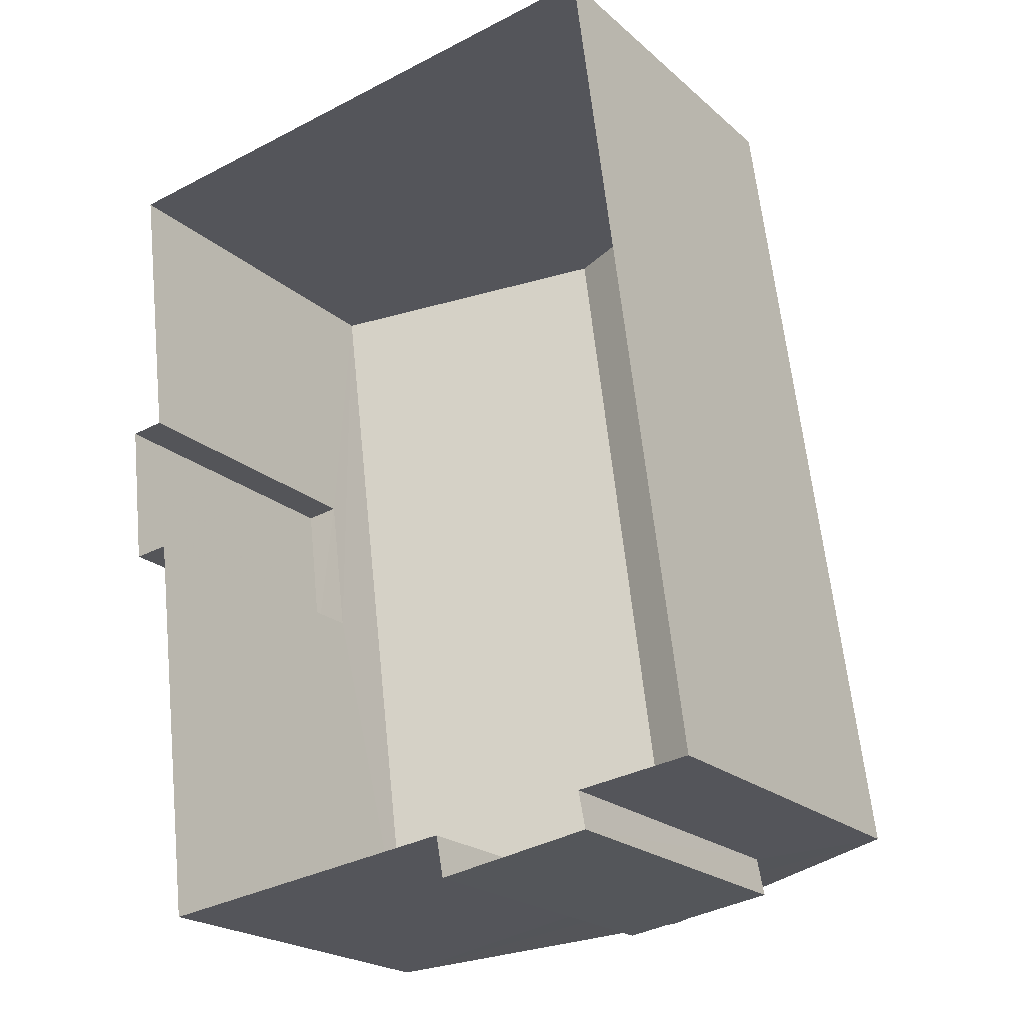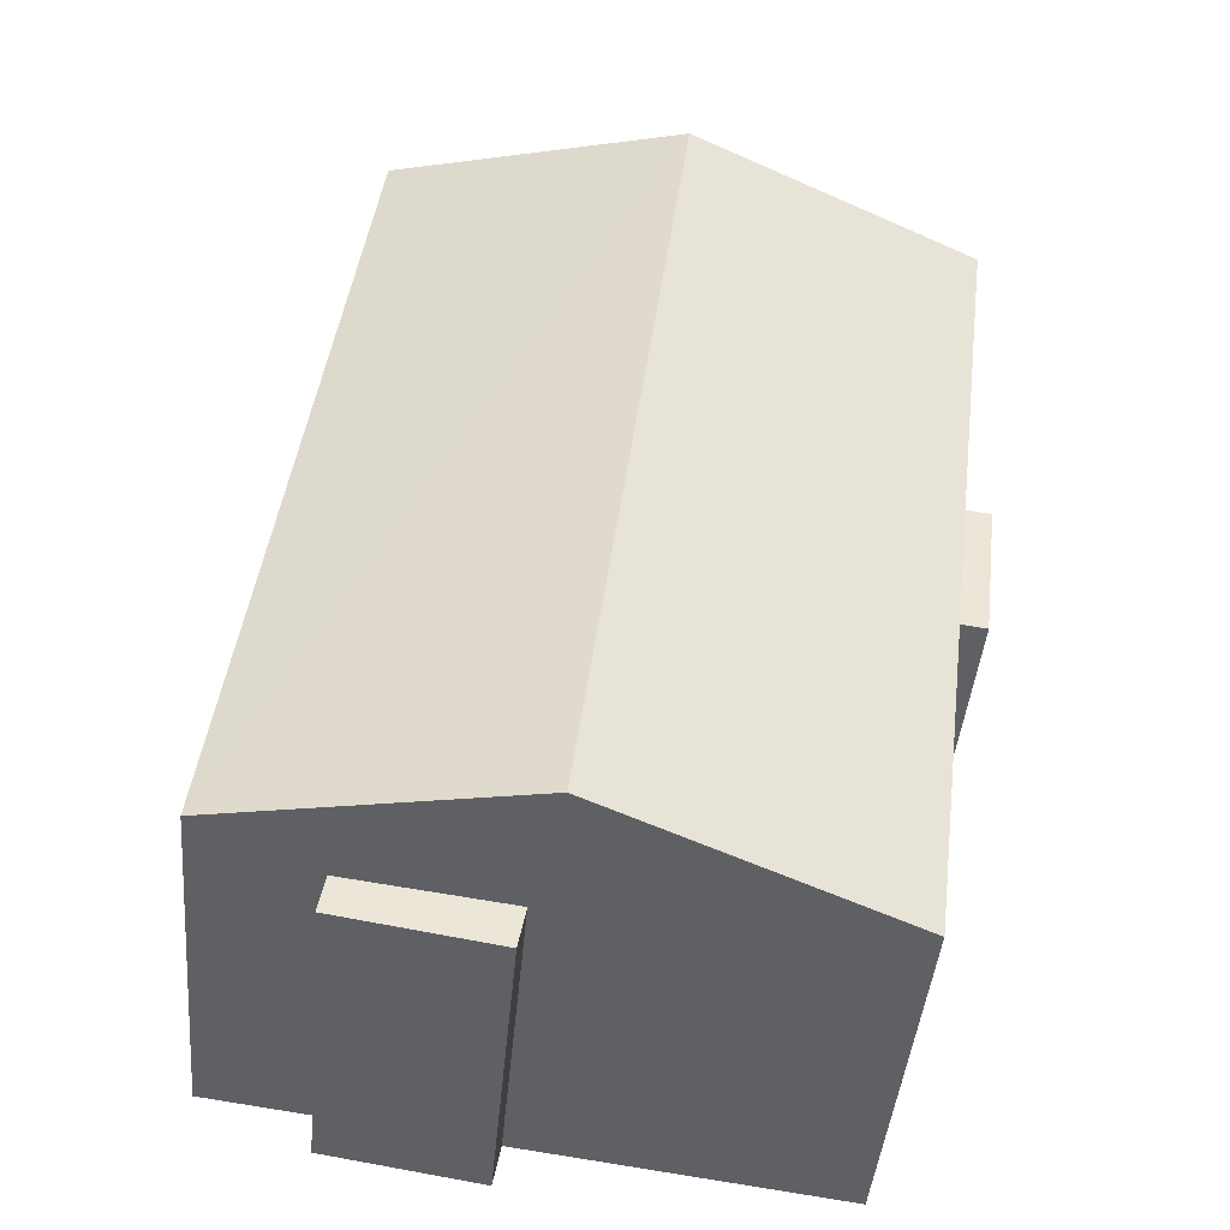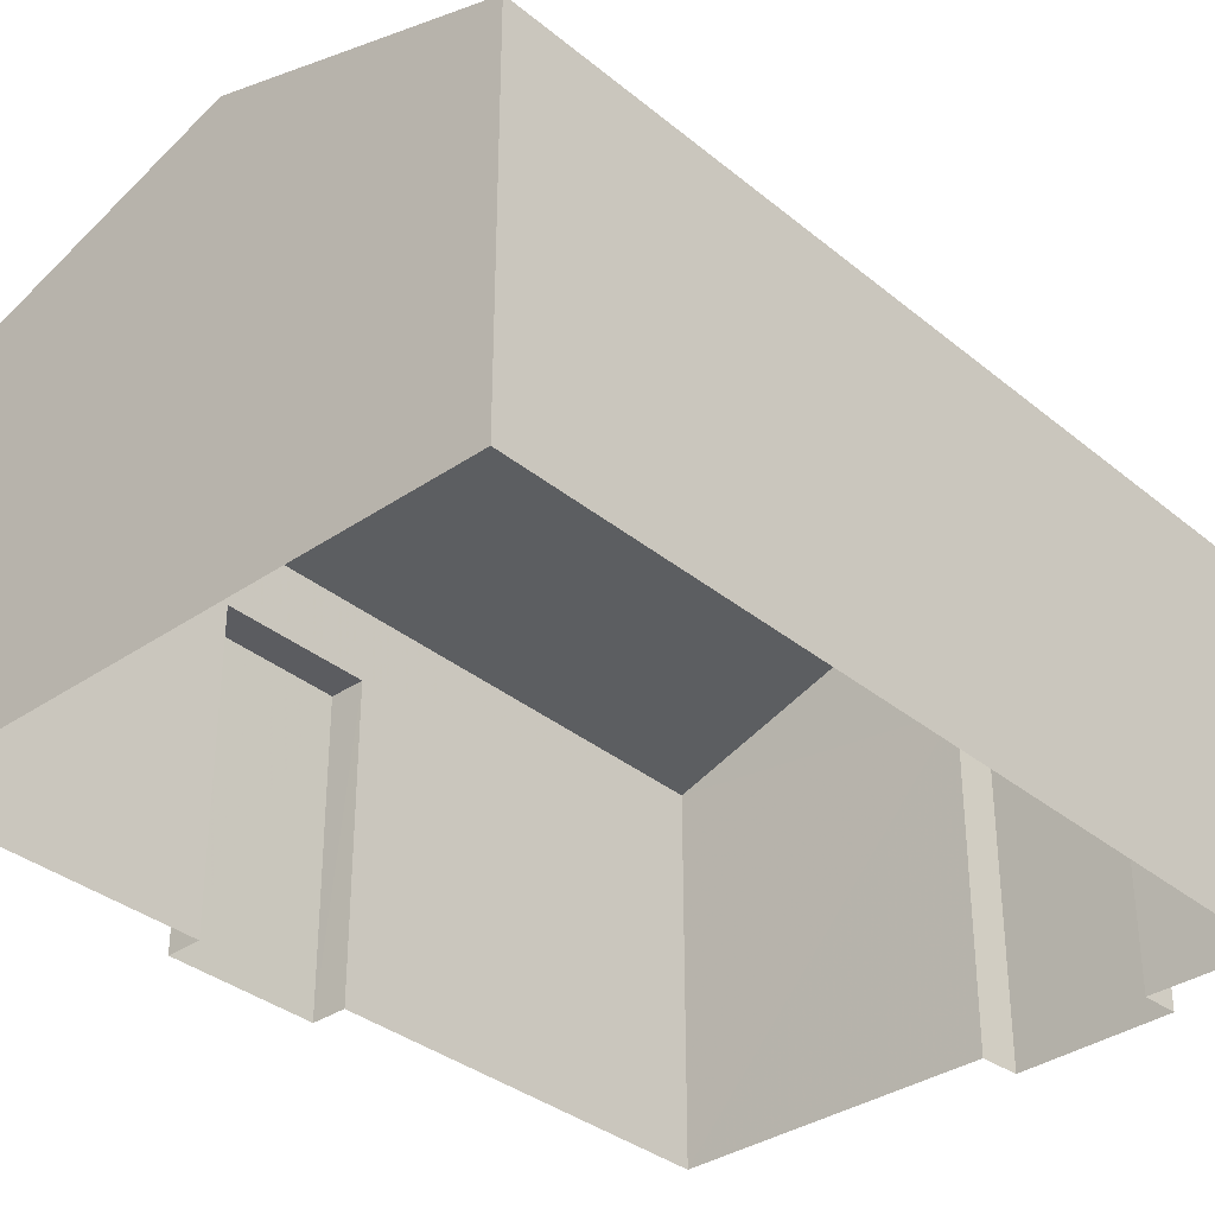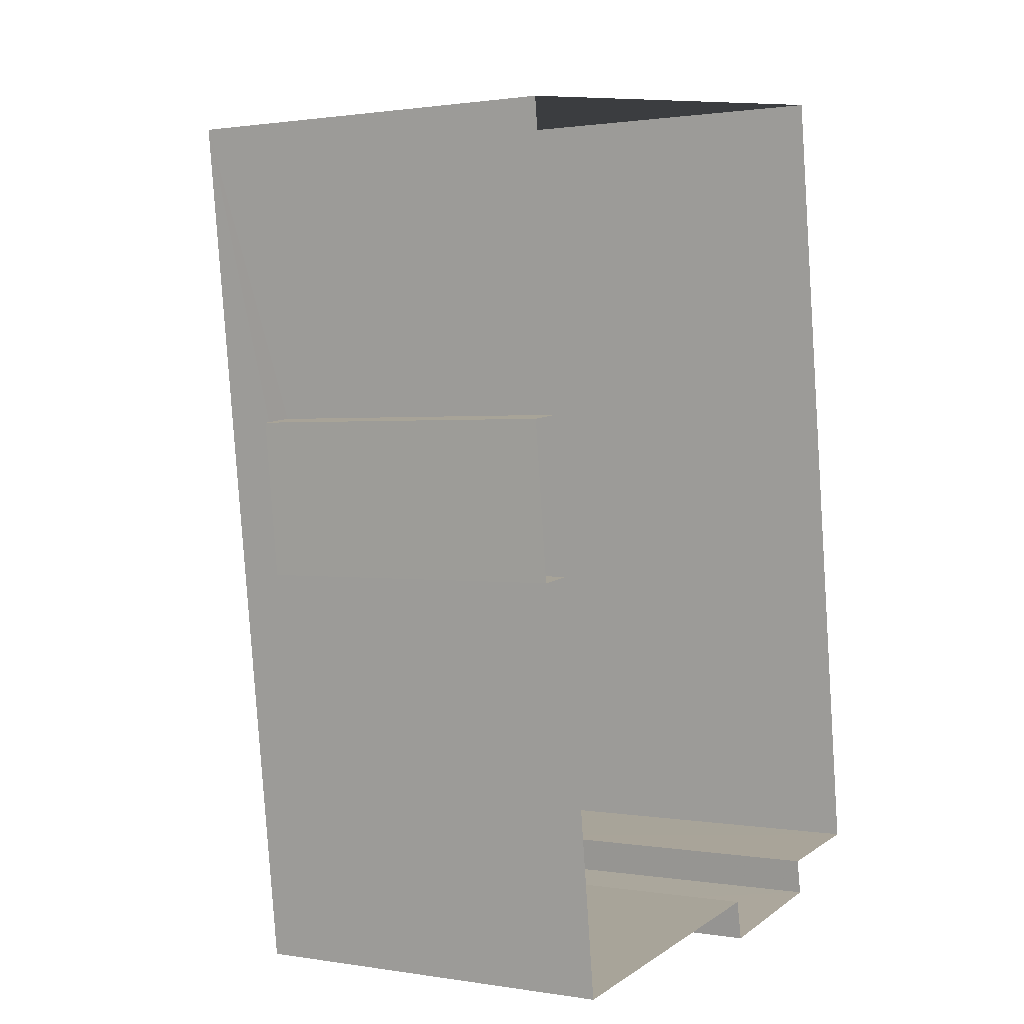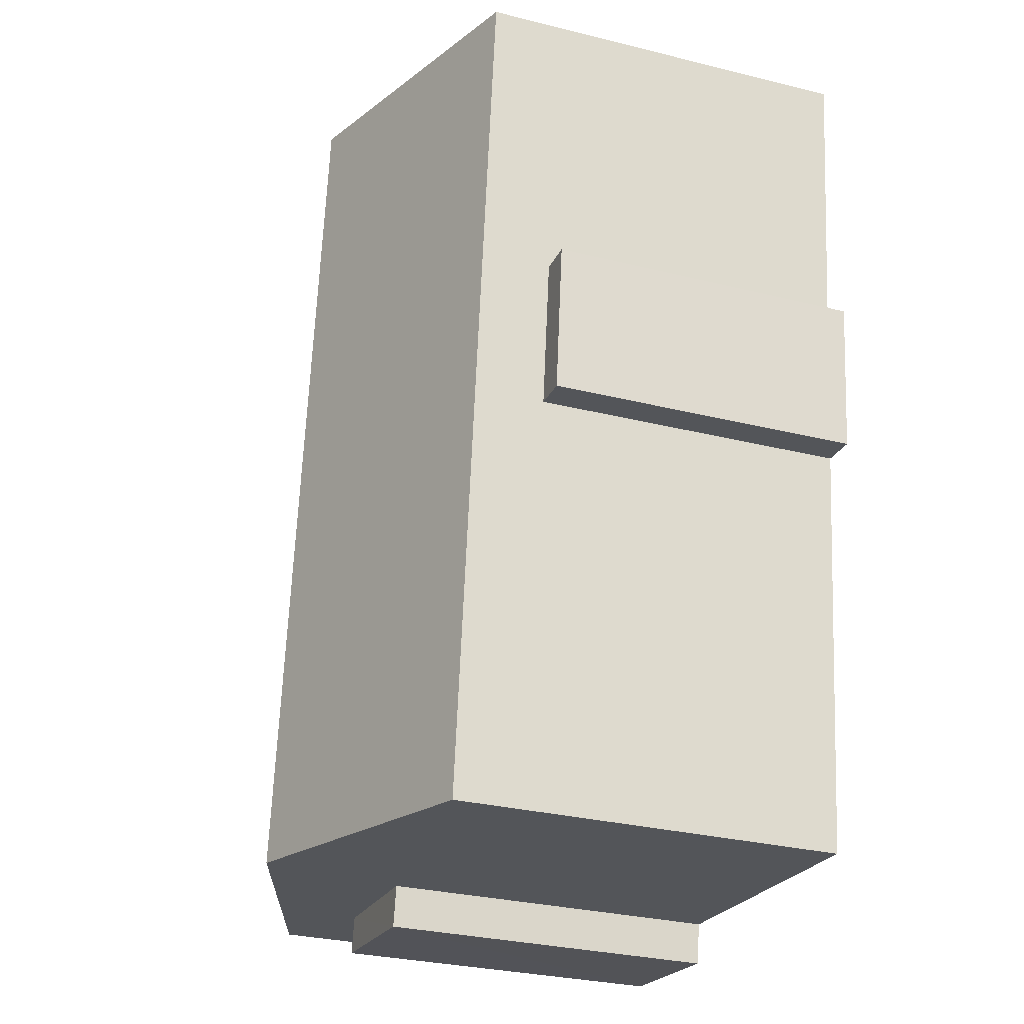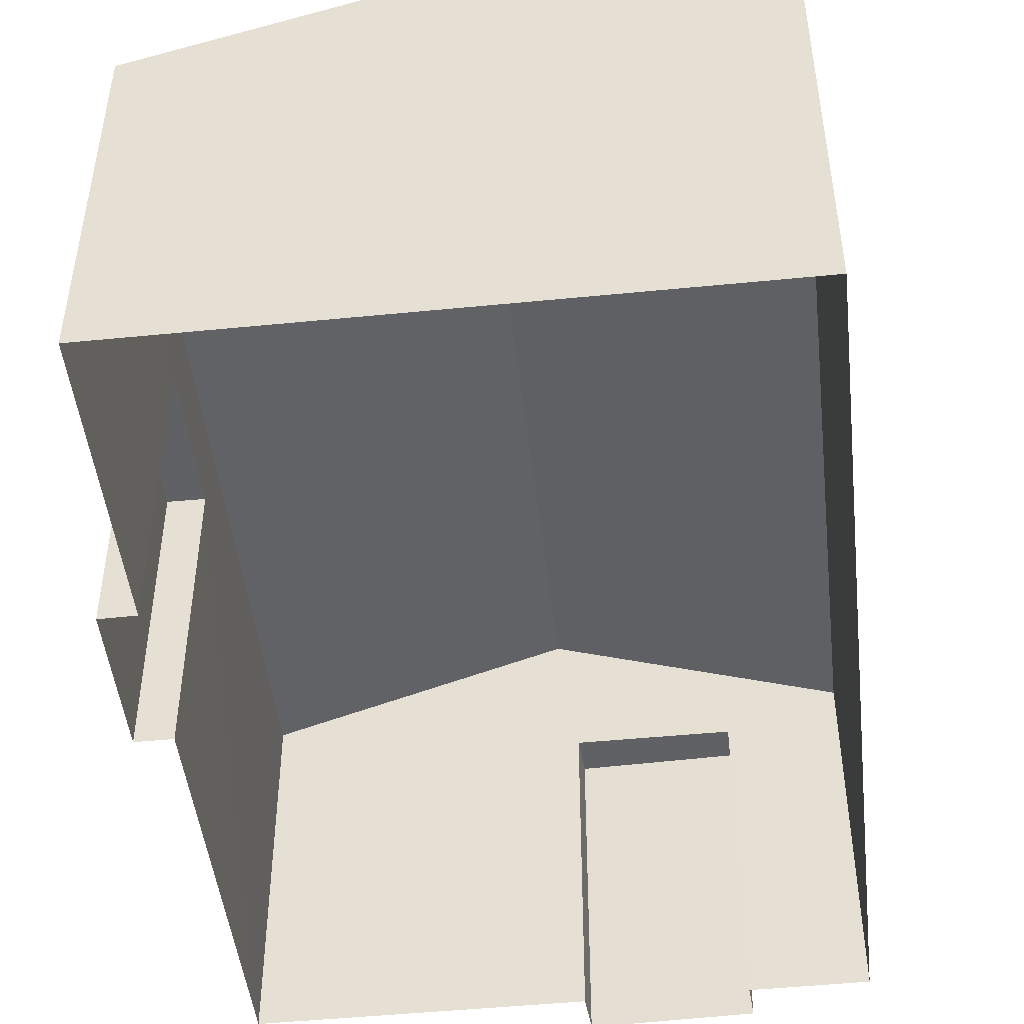
<metadata>
{"format":"obj","ext":"obj","renderer":"f3d","projection":"perspective","resolution":1024,"background":"white","views":[{"elev":-21.8,"azim":-145.8,"up":"+Y"},{"elev":-44.4,"azim":-5.2,"up":"+Y"},{"elev":-34.7,"azim":-144.8,"up":"+Z"},{"elev":1.1,"azim":121.6,"up":"+Y"},{"elev":-30.8,"azim":70.4,"up":"+Y"},{"elev":-47.5,"azim":179.1,"up":"+Z"}]}
</metadata>
<code>
v -8.949e+04 -9.906e+04 7.225
v -8.949e+04 -9.907e+04 7.225
v -8.951e+04 -9.906e+04 7.227
v -8.951e+04 -9.908e+04 7.227
v -8.951e+04 -9.908e+04 7.226
v -8.949e+04 -9.907e+04 7.225
v -8.949e+04 -9.907e+04 7.225
v -8.951e+04 -9.908e+04 7.226
v -8.95e+04 -9.908e+04 7.226
v -8.949e+04 -9.907e+04 7.225
v -8.95e+04 -9.908e+04 7.226
v -8.949e+04 -9.908e+04 7.225
v -8.949e+04 -9.907e+04 15.43
v -8.949e+04 -9.907e+04 15.43
v -8.949e+04 -9.907e+04 15.43
v -8.949e+04 -9.907e+04 15.43
v -8.95e+04 -9.906e+04 19.85
v -8.95e+04 -9.908e+04 19.85
v -8.949e+04 -9.906e+04 17.28
v -8.951e+04 -9.908e+04 16.12
v -8.951e+04 -9.908e+04 16.12
v -8.95e+04 -9.908e+04 16.12
v -8.95e+04 -9.908e+04 16.12
v -8.951e+04 -9.908e+04 17.28
v -8.951e+04 -9.906e+04 17.28
v -8.949e+04 -9.908e+04 17.28
f 1 2 3
f 4 3 5
f 2 6 7
f 8 5 9
f 10 2 7
f 11 10 12
f 11 9 5
f 3 2 10
f 5 3 10
f 11 5 10
f 13 14 15
f 13 16 14
f 17 18 19
f 20 21 22
f 23 20 22
f 24 17 25
f 18 17 24
f 19 18 26
f 17 19 25
f 25 3 4
f 24 25 4
f 20 8 21
f 20 5 8
f 16 7 14
f 16 10 7
f 4 5 20
f 20 24 4
f 24 23 26
f 12 23 11
f 26 23 12
f 24 20 23
f 11 22 9
f 11 23 22
f 19 1 3
f 25 19 3
f 2 15 6
f 2 13 15
f 22 8 9
f 22 21 8
f 18 24 26
f 14 7 6
f 15 14 6
f 12 10 16
f 16 26 12
f 26 16 19
f 1 13 2
f 19 13 1
f 16 13 19

</code>
